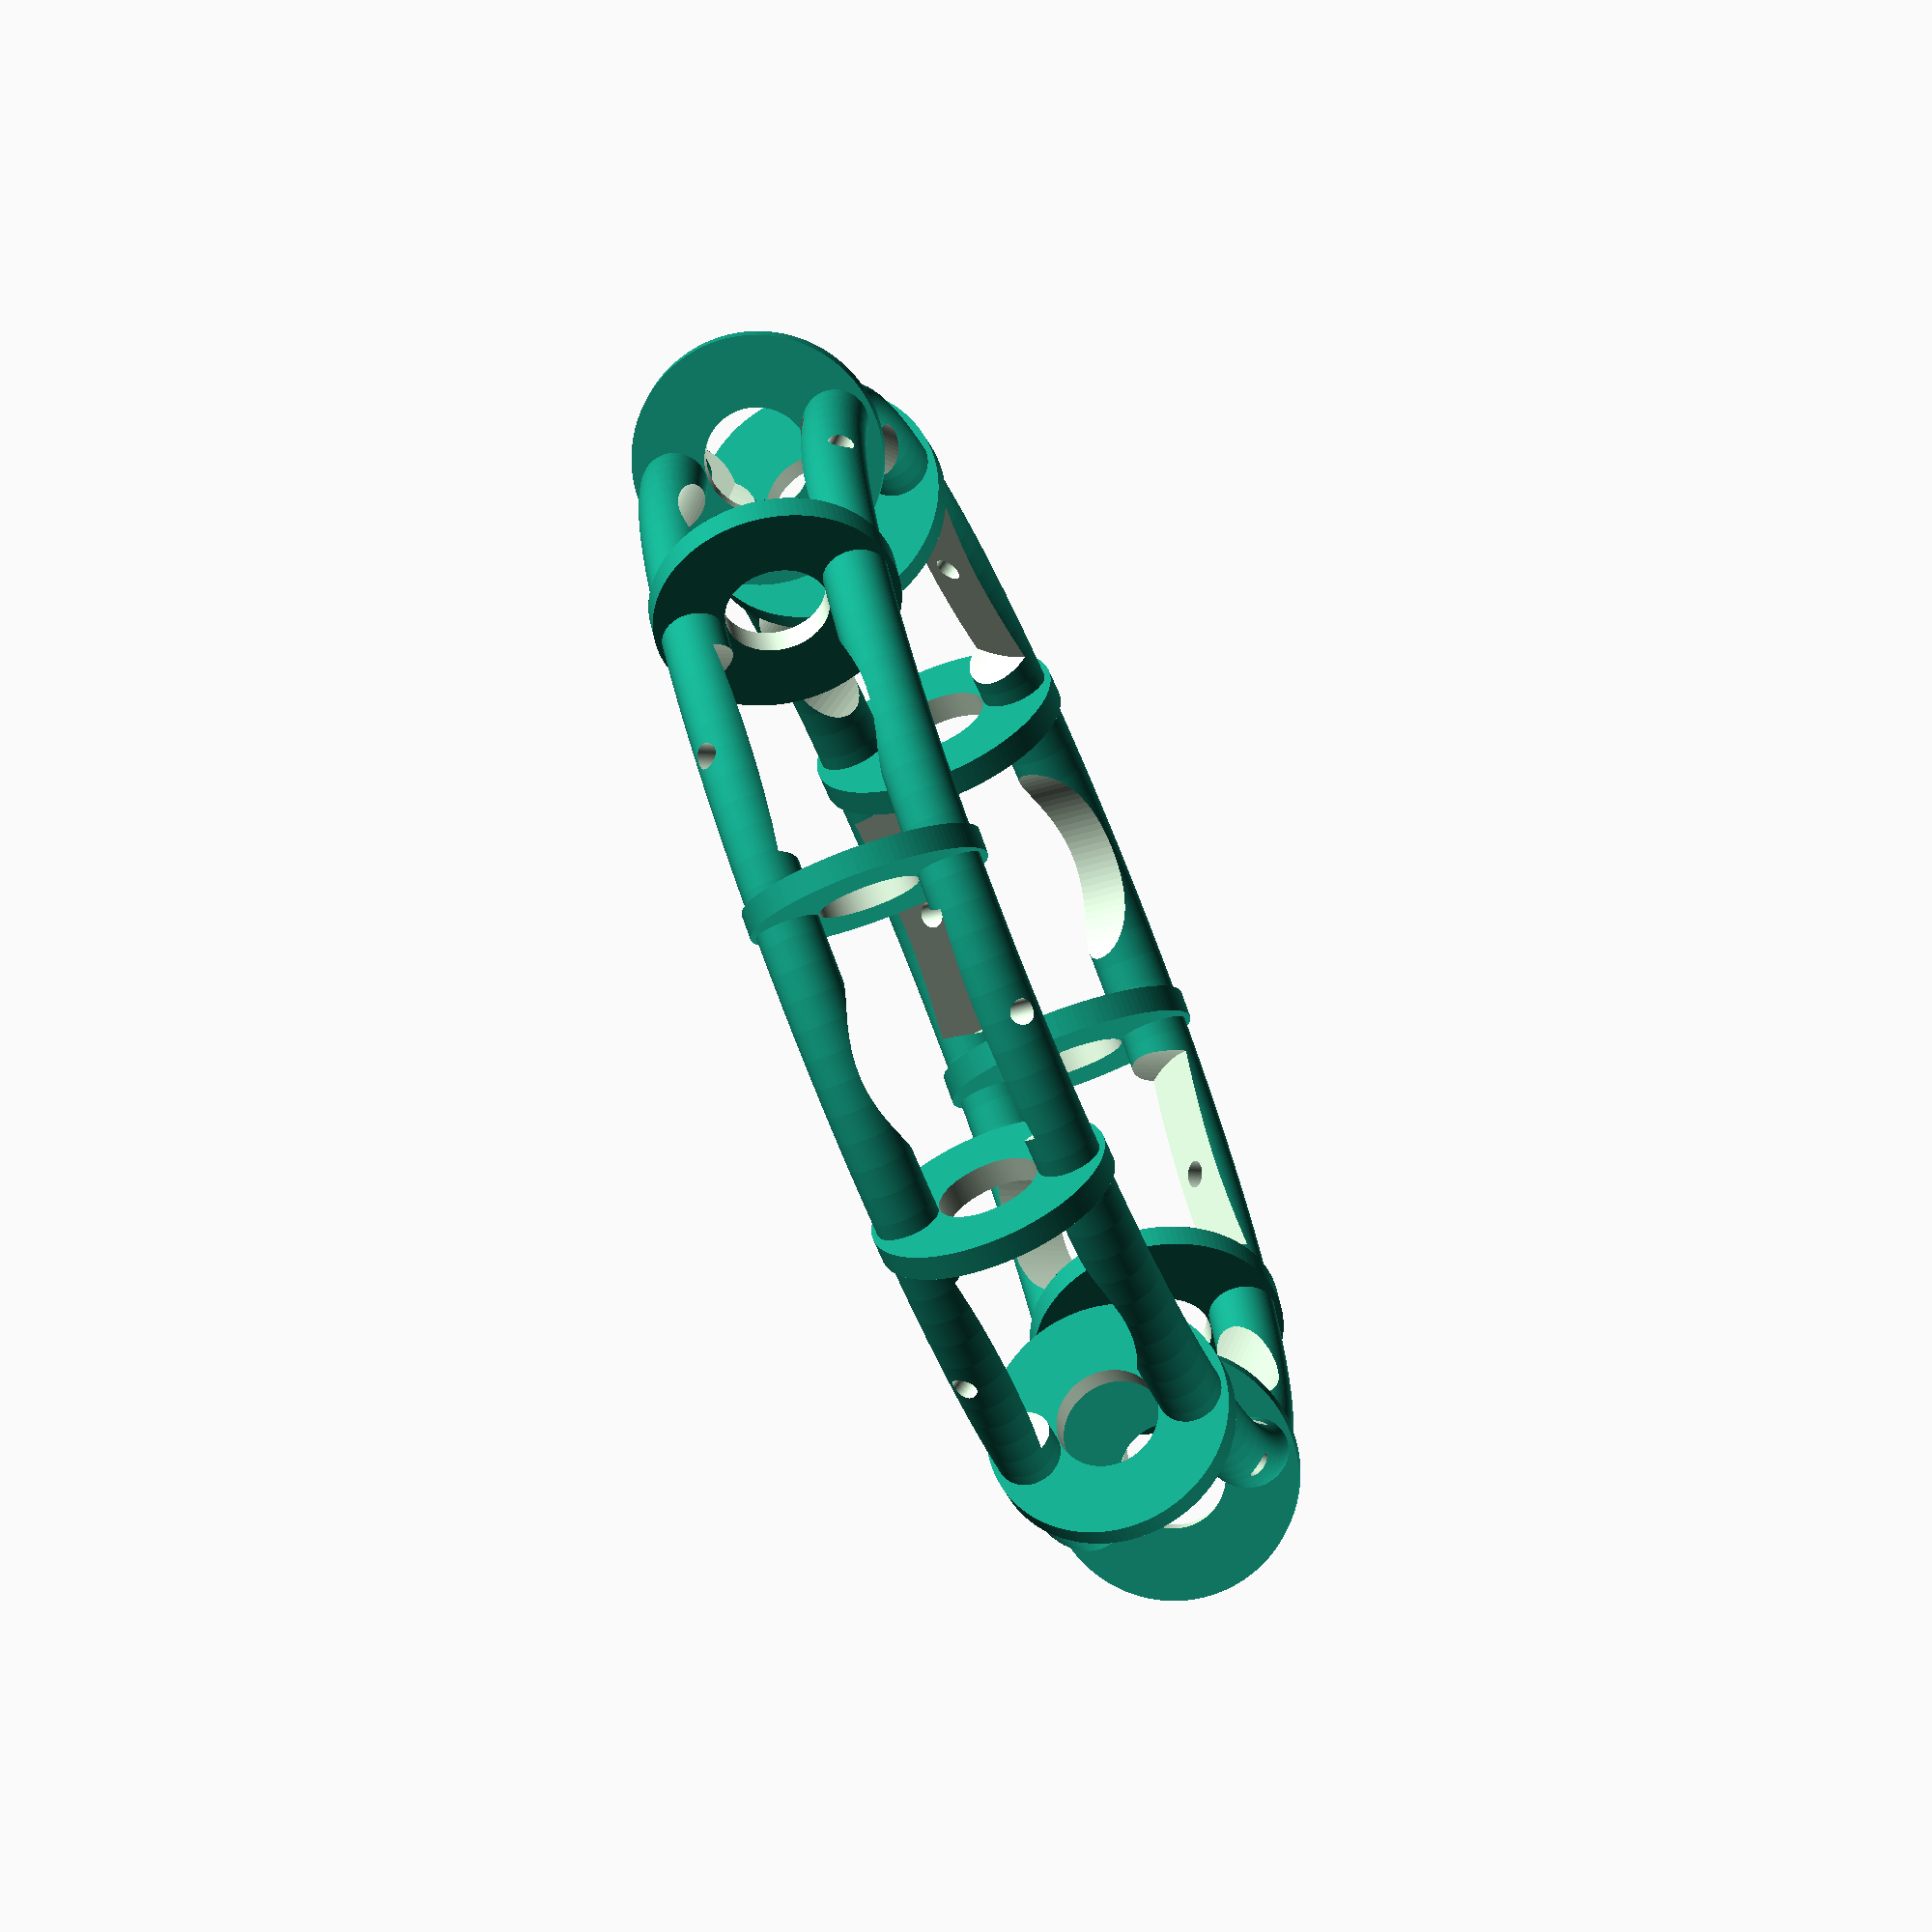
<openscad>
thick = 5;
gap = 2;
magnets = 5;
magnet_h = 12.0;
magnet_r = 9.5;
magnet_gap = 44;
radius = magnet_gap; // https://en.wikipedia.org/wiki/Hexagon
height = magnet_h + 4;
disc_h = 2;

$fs = 0.01;
$fa=3;
echo(radius * 2);
echo(height);

difference() {
    translate([0,0,0]) {
        // top and bottom rings
        rotate_extrude() {
          translate([radius-2,magnet_r/2+1.8,0]) 
             circle(thick/2);
        }
        
        rotate_extrude() {
          translate([radius-2,0-magnet_r/2-1.8,0]) 
             circle(thick/2);
        }
               
        // struts
        rotate([0,90,90]) 
            for (i = [0 : (magnets*2-1)] )
            {
                rotate(i * 360 / magnets / 2, [1, 0, 0])
                translate([0, radius-thick/2, disc_h/2])
                rotate([180,0,0]) {
                    difference() {
                        cylinder(h=disc_h, r1=magnet_r, r2=magnet_r);
                        
                        // hole
                        translate([0,0,-10])
                            cylinder(h=30, r1=4, r2=4);
                    }
                }
            } 
    }

    translate([0,0,0]) {
        // magnets
        rotate([0,90,36]) 
            for (i = [0 : (magnets-1)] )
            {
                rotate(i * 360 / magnets, [1, 0, 0])
                translate([-6, radius-2, 0])
                rotate([90,0,45]) {
                    cylinder(h=magnet_h, r1=magnet_r, r2=magnet_r);
                    
                    // hole
                    translate([0,0,-10])
                        cylinder(h=40, r1=1, r2=1);
                }
            }
                
        // magnets
        rotate([0,90,72]) 
            for (i = [0 : (magnets-1)] )
            {
                rotate(i * 360 / magnets, [1, 0, 0])
                translate([-2.5, radius-10.5, 0])
                rotate([90,0,135])  {
                    cylinder(h=magnet_h, r1=magnet_r, r2=magnet_r);
                    
                    // hole
                    translate([0,0,-10])
                        cylinder(h=40, r1=1, r2=1);
                }
            }
    }  
}
</openscad>
<views>
elev=71.9 azim=226.6 roll=292.5 proj=o view=wireframe
</views>
